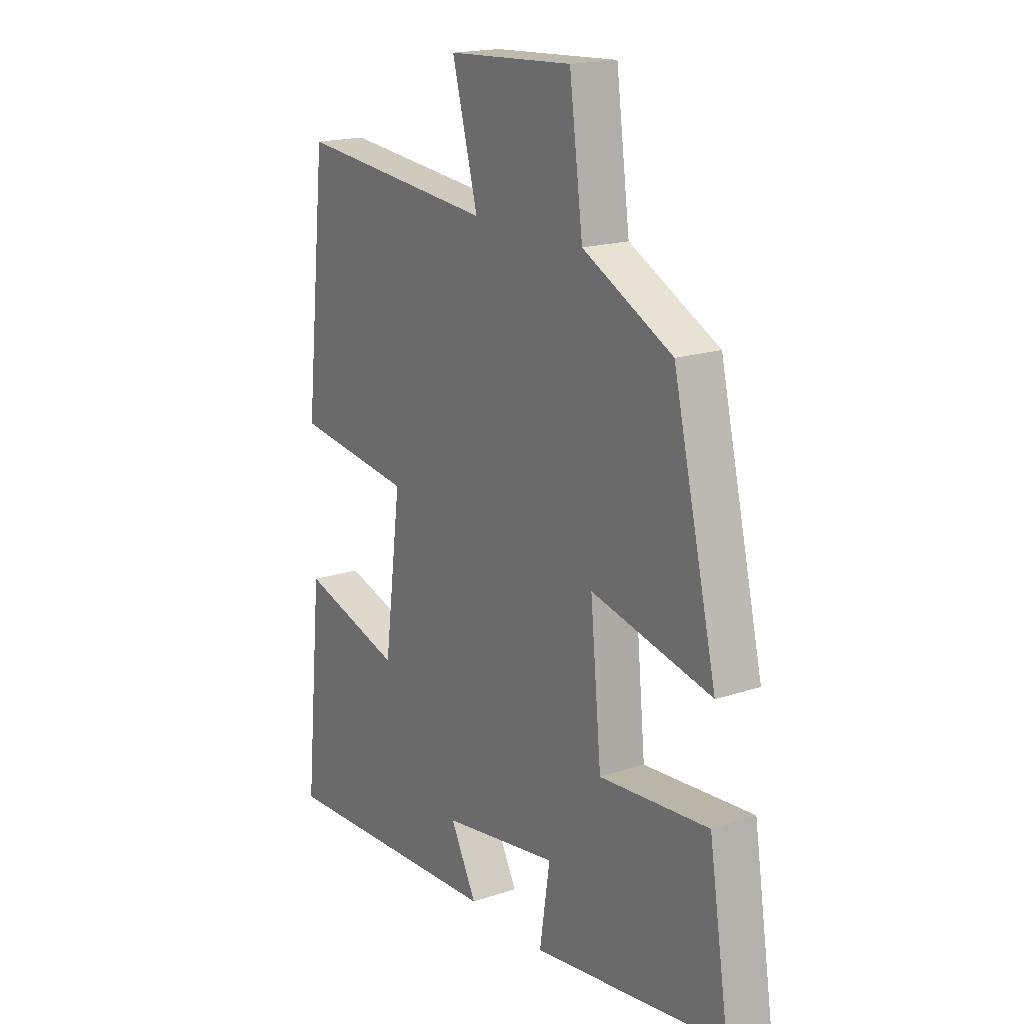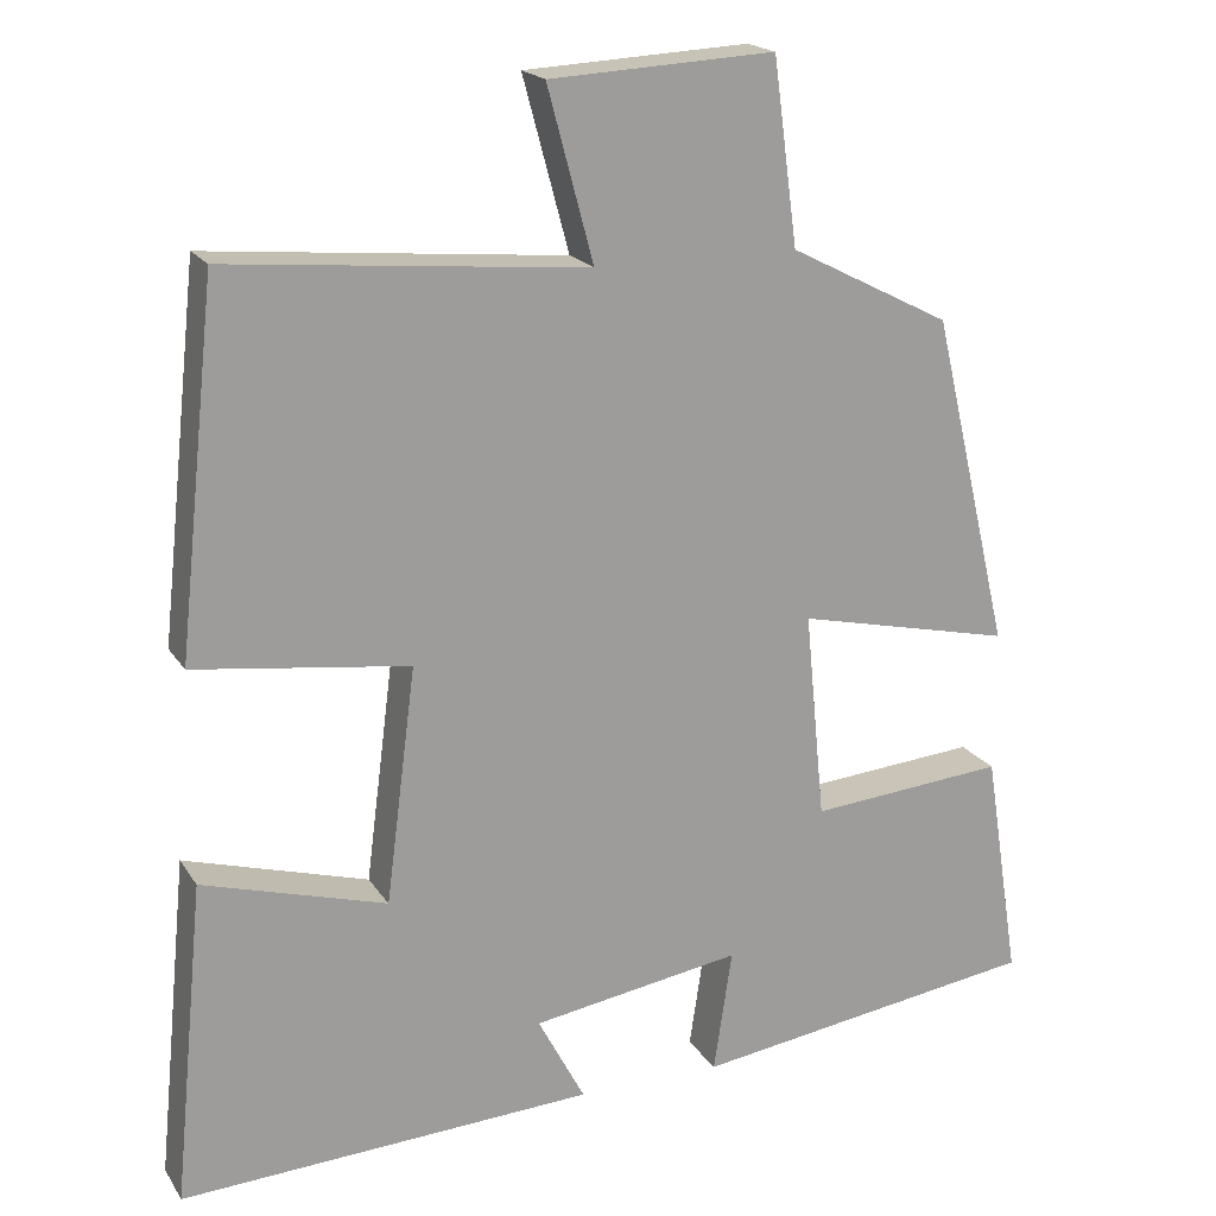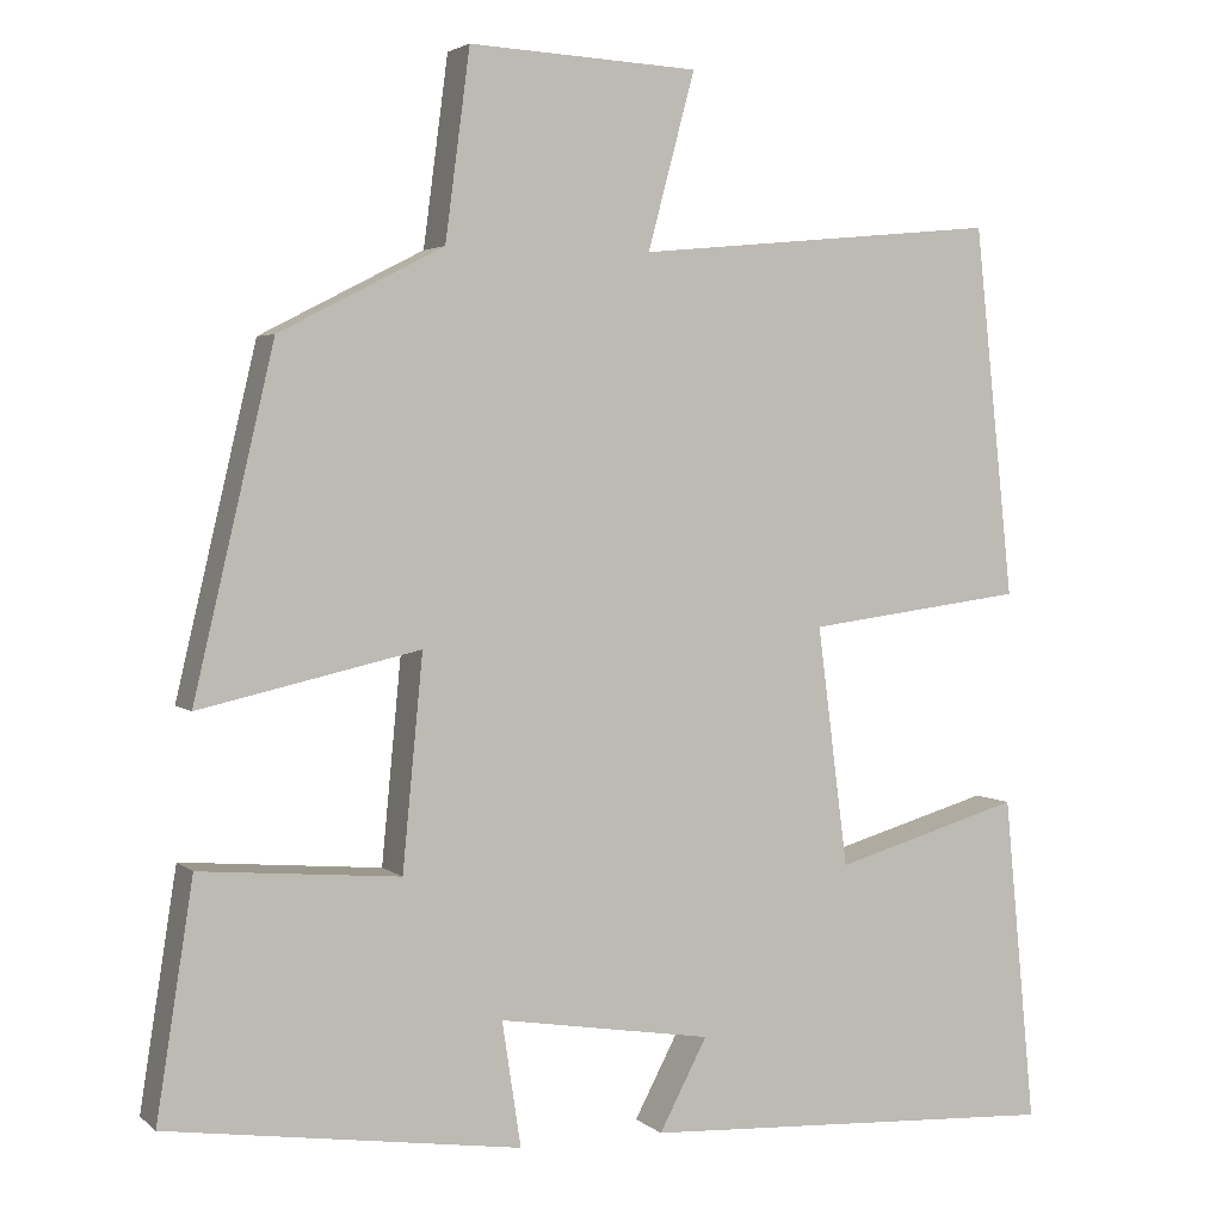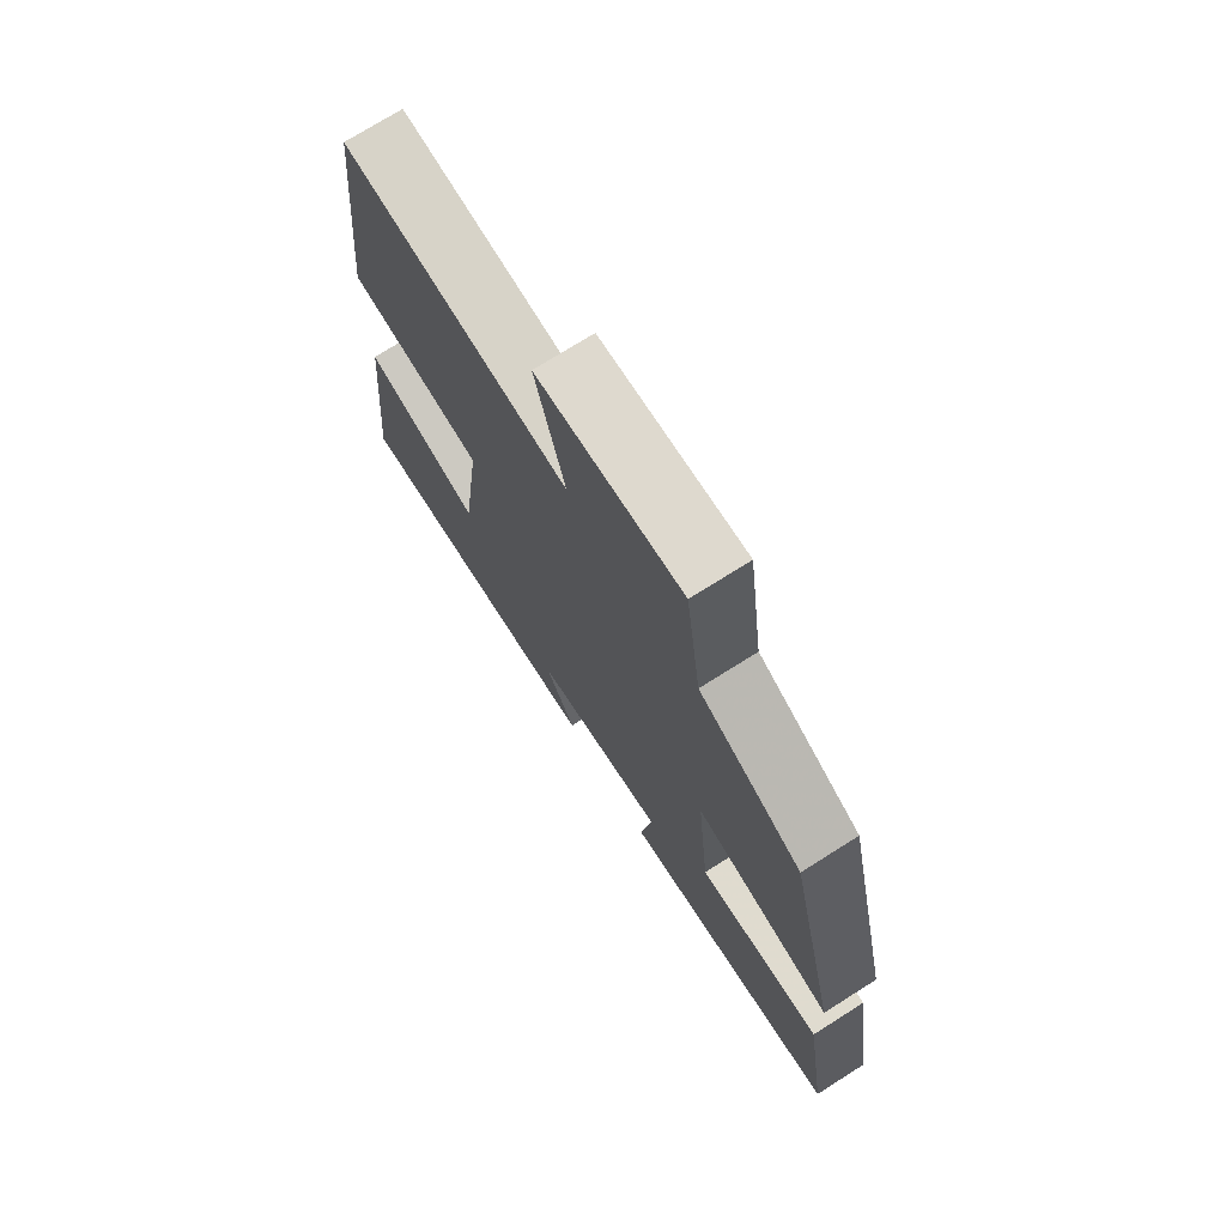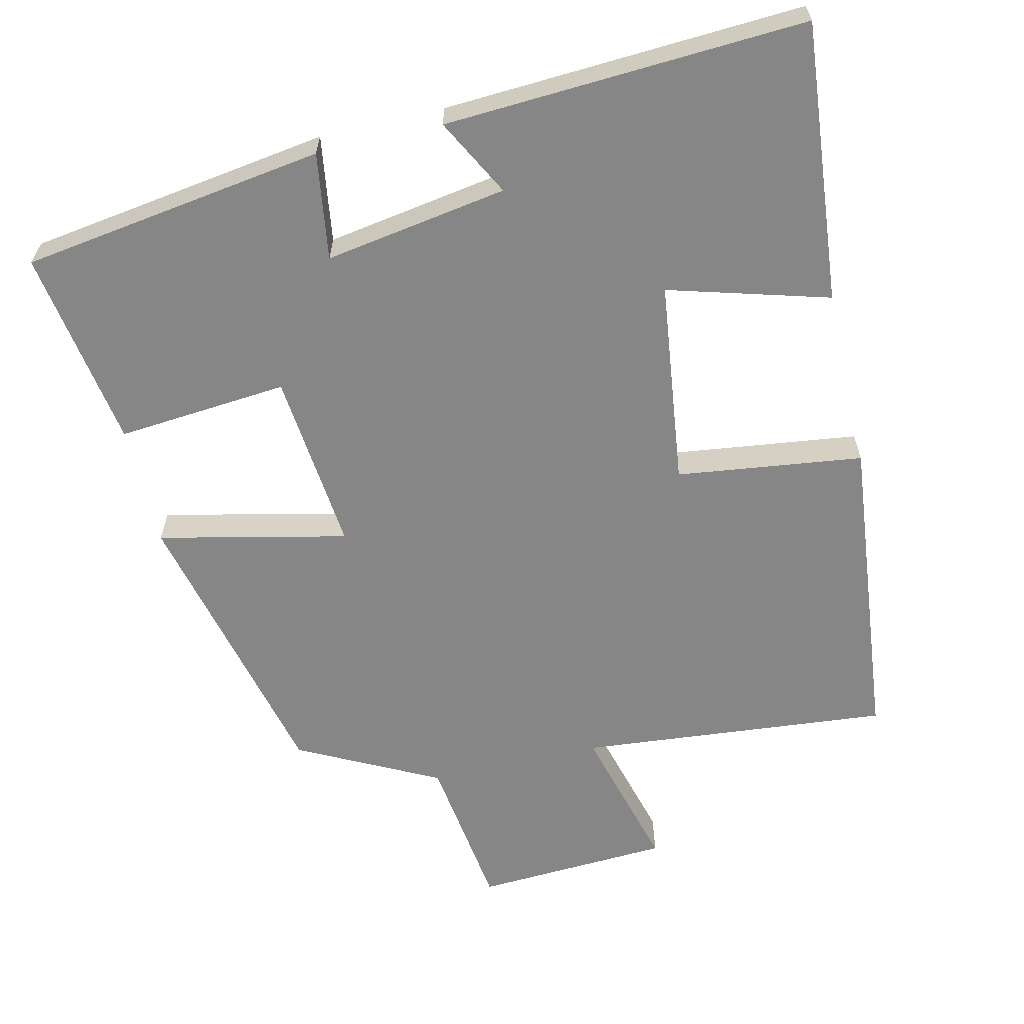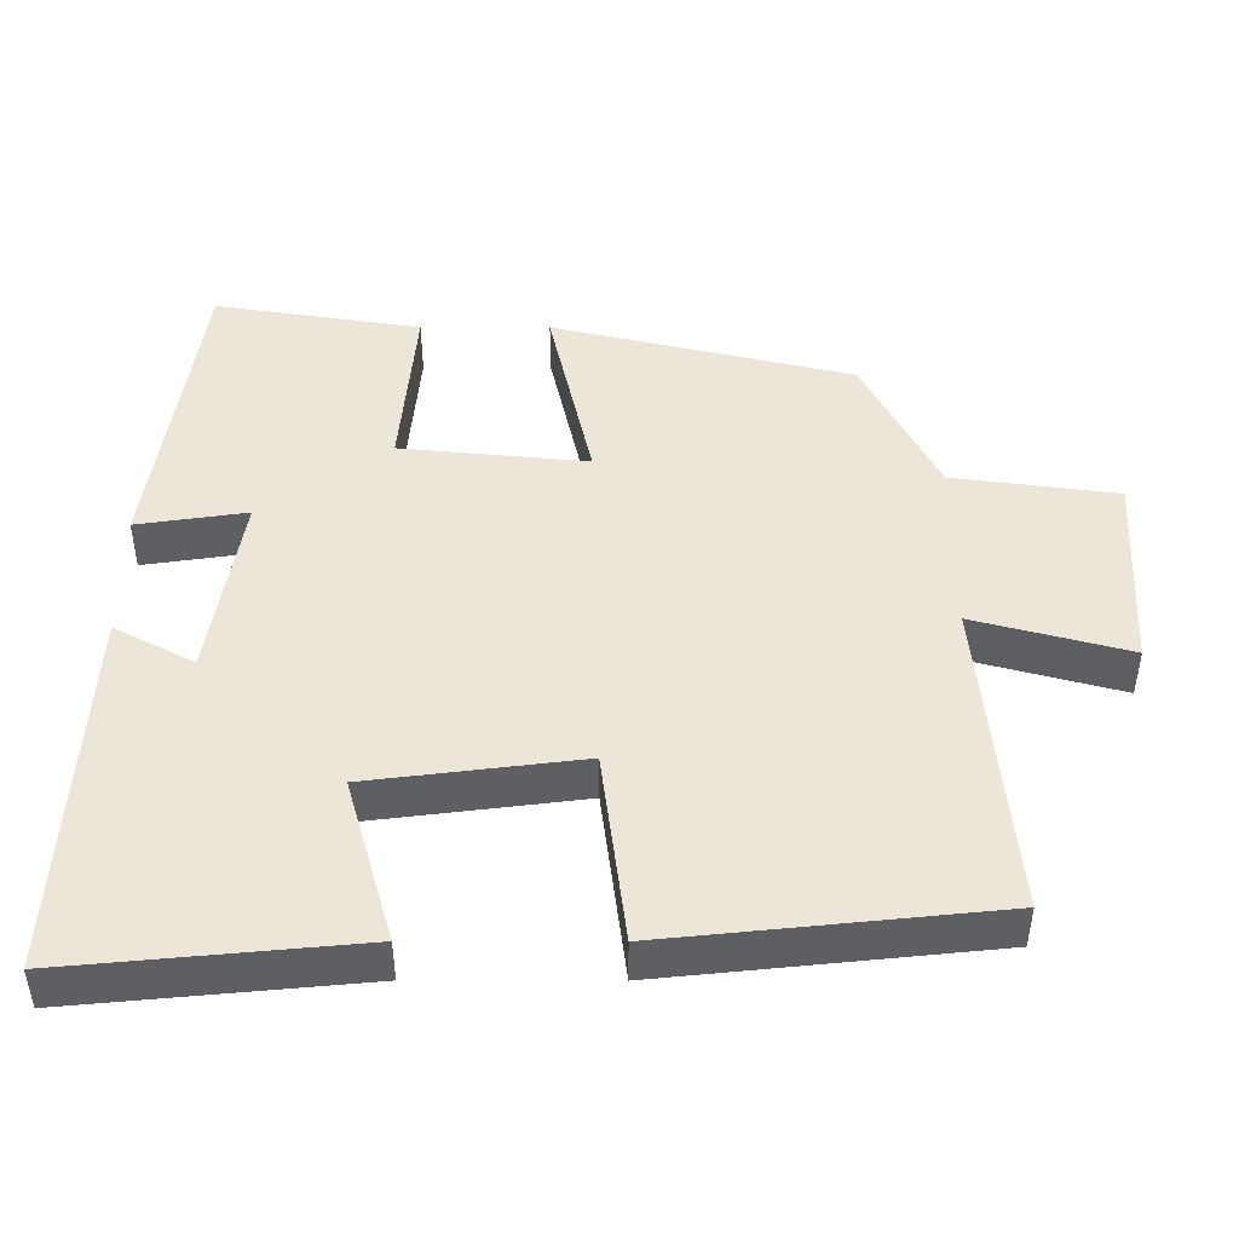
<metadata>
{"format":"obj","ext":"obj","renderer":"f3d","projection":"perspective","resolution":1024,"background":"white","views":[{"elev":18.0,"azim":57.0,"up":"+Z"},{"elev":19.1,"azim":-23.2,"up":"+Z"},{"elev":3.4,"azim":156.6,"up":"+Z"},{"elev":73.4,"azim":57.7,"up":"+Z"},{"elev":-62.1,"azim":-166.8,"up":"+Y"},{"elev":46.4,"azim":-89.9,"up":"+Y"}]}
</metadata>
<code>
v 0.406 0.07 0.402
v 0.5 0.07 0.004
v 0.242 0.07 0.062
v 0.266 0.07 -0.186
v 0.5 0.07 -0.166
v 0.543 0.07 -0.44
v 0.128 0.07 -0.5
v 0.15 0.07 -0.354
v -0.1 0.07 -0.394
v -0.044 0.07 -0.5
v -0.537 0.07 -0.526
v -0.5 0.07 -0.143
v -0.281 0.07 -0.206
v -0.245 0.07 0.074
v -0.5 0.07 0.107
v -0.454 0.07 0.54
v -0.028 0.07 0.5
v -0.083 0.07 0.705
v 0.185 0.07 0.719
v 0.214 0.07 0.5
v 0.406 0 0.402
v 0.5 0 0.004
v 0.242 0 0.062
v 0.266 0 -0.186
v 0.5 0 -0.166
v 0.543 0 -0.44
v 0.128 0 -0.5
v 0.15 0 -0.354
v -0.1 0 -0.394
v -0.044 0 -0.5
v -0.537 0 -0.526
v -0.5 0 -0.143
v -0.281 0 -0.206
v -0.245 0 0.074
v -0.5 0 0.107
v -0.454 0 0.54
v -0.028 0 0.5
v -0.083 0 0.705
v 0.185 0 0.719
v 0.214 0 0.5
f 17 18 19 20
f 1 2 3
f 20 1 3
f 17 20 3
f 16 17 3
f 15 16 3
f 14 15 3
f 13 14 3 4
f 11 12 13
f 10 11 13
f 9 10 13
f 8 9 13 4
f 6 7 8
f 5 6 8
f 4 5 8
f 40 39 38 37
f 23 22 21
f 23 21 40
f 23 40 37
f 23 37 36
f 23 36 35
f 23 35 34
f 24 23 34 33
f 33 32 31
f 33 31 30
f 33 30 29
f 24 33 29 28
f 28 27 26
f 28 26 25
f 28 25 24
f 1 21 22 2
f 2 22 23 3
f 3 23 24 4
f 4 24 25 5
f 5 25 26 6
f 6 26 27 7
f 7 27 28 8
f 8 28 29 9
f 9 29 30 10
f 10 30 31 11
f 11 31 32 12
f 12 32 33 13
f 13 33 34 14
f 14 34 35 15
f 15 35 36 16
f 16 36 37 17
f 17 37 38 18
f 18 38 39 19
f 19 39 40 20
f 20 40 21 1

</code>
